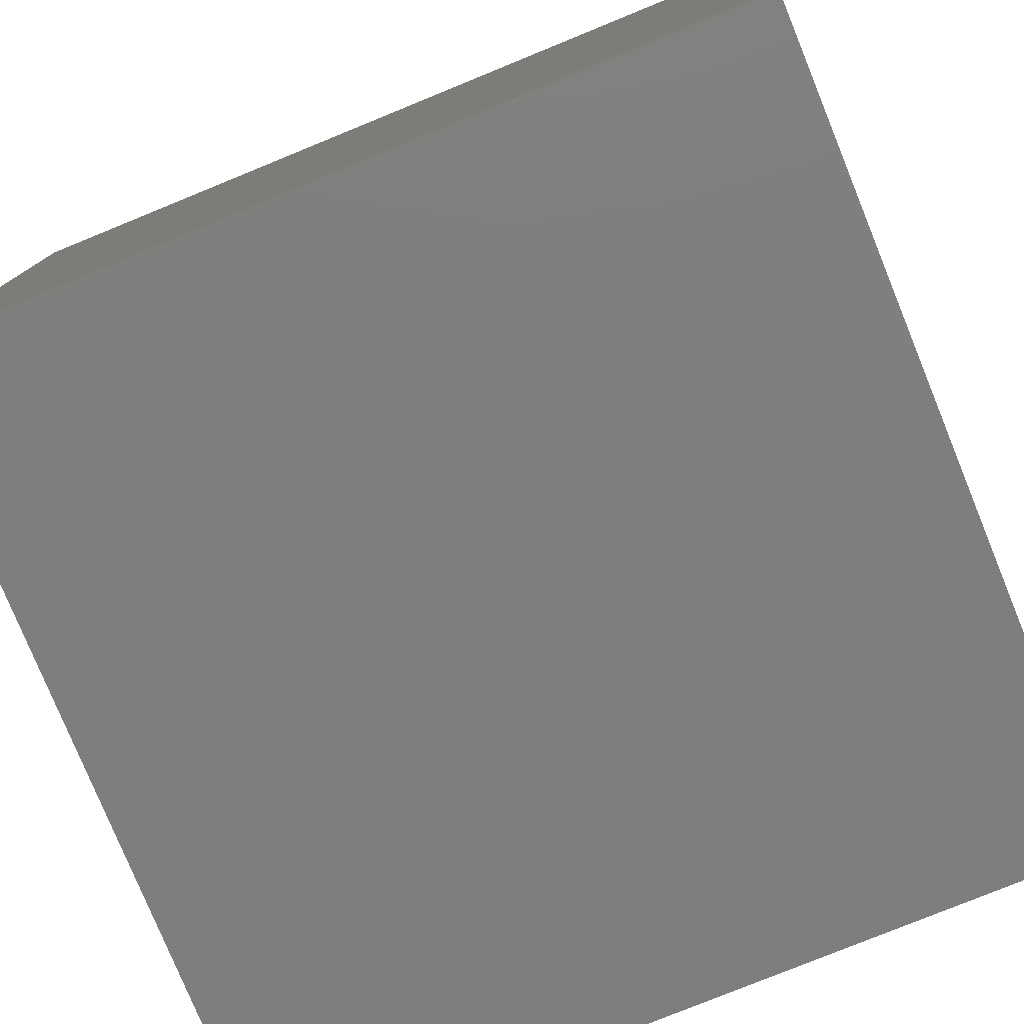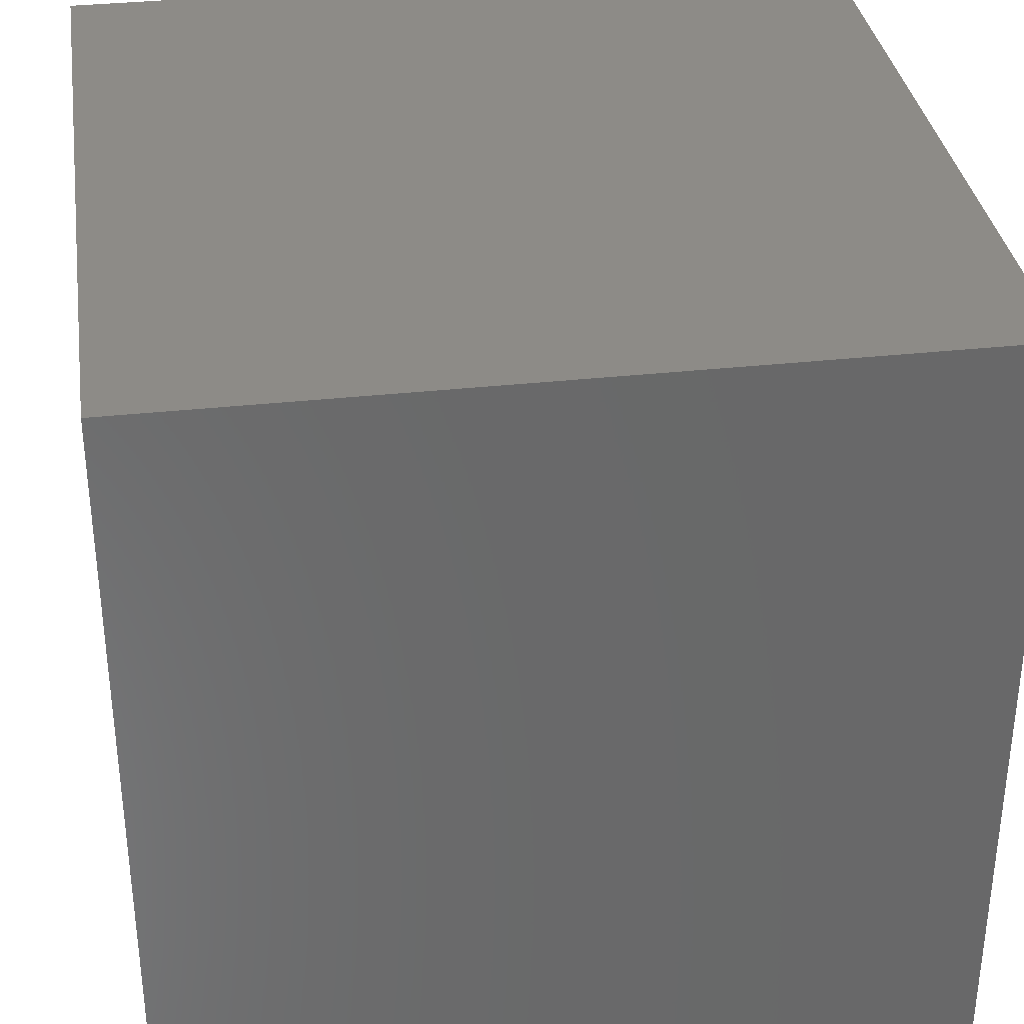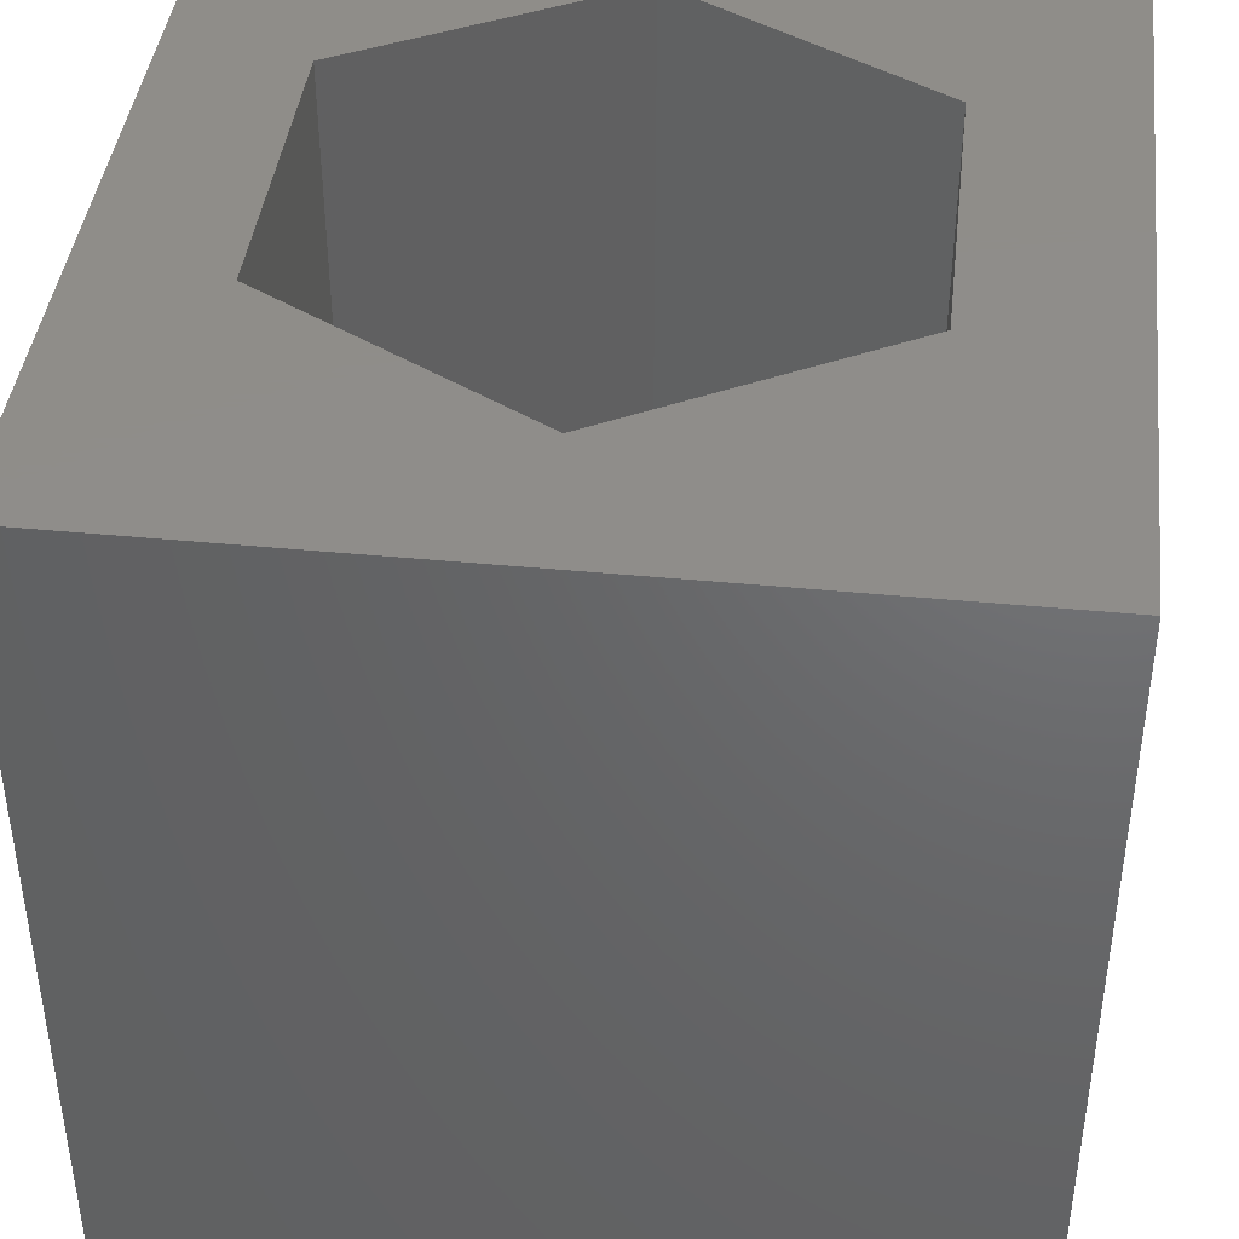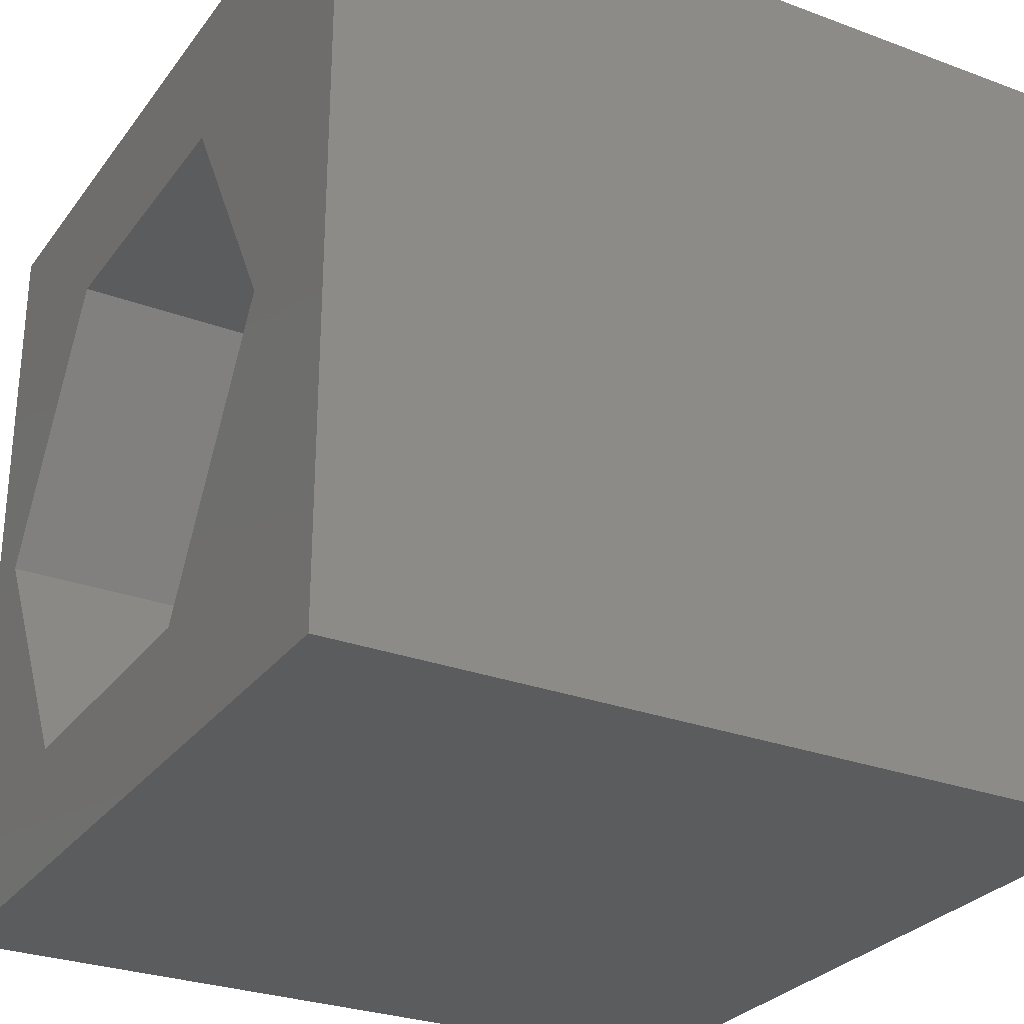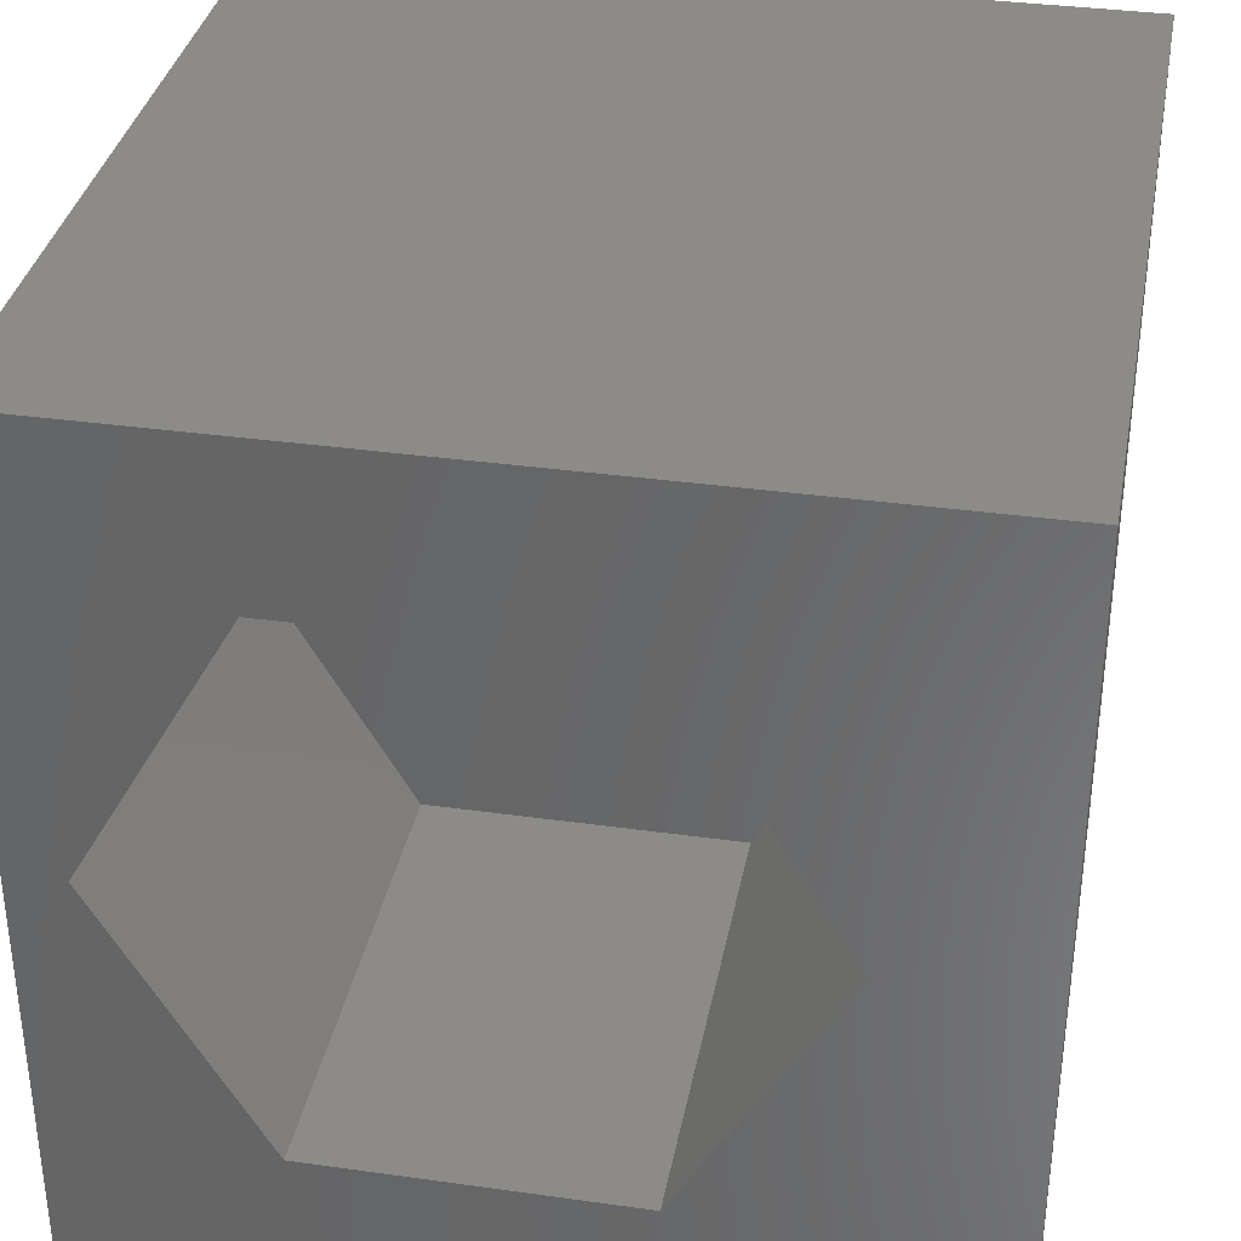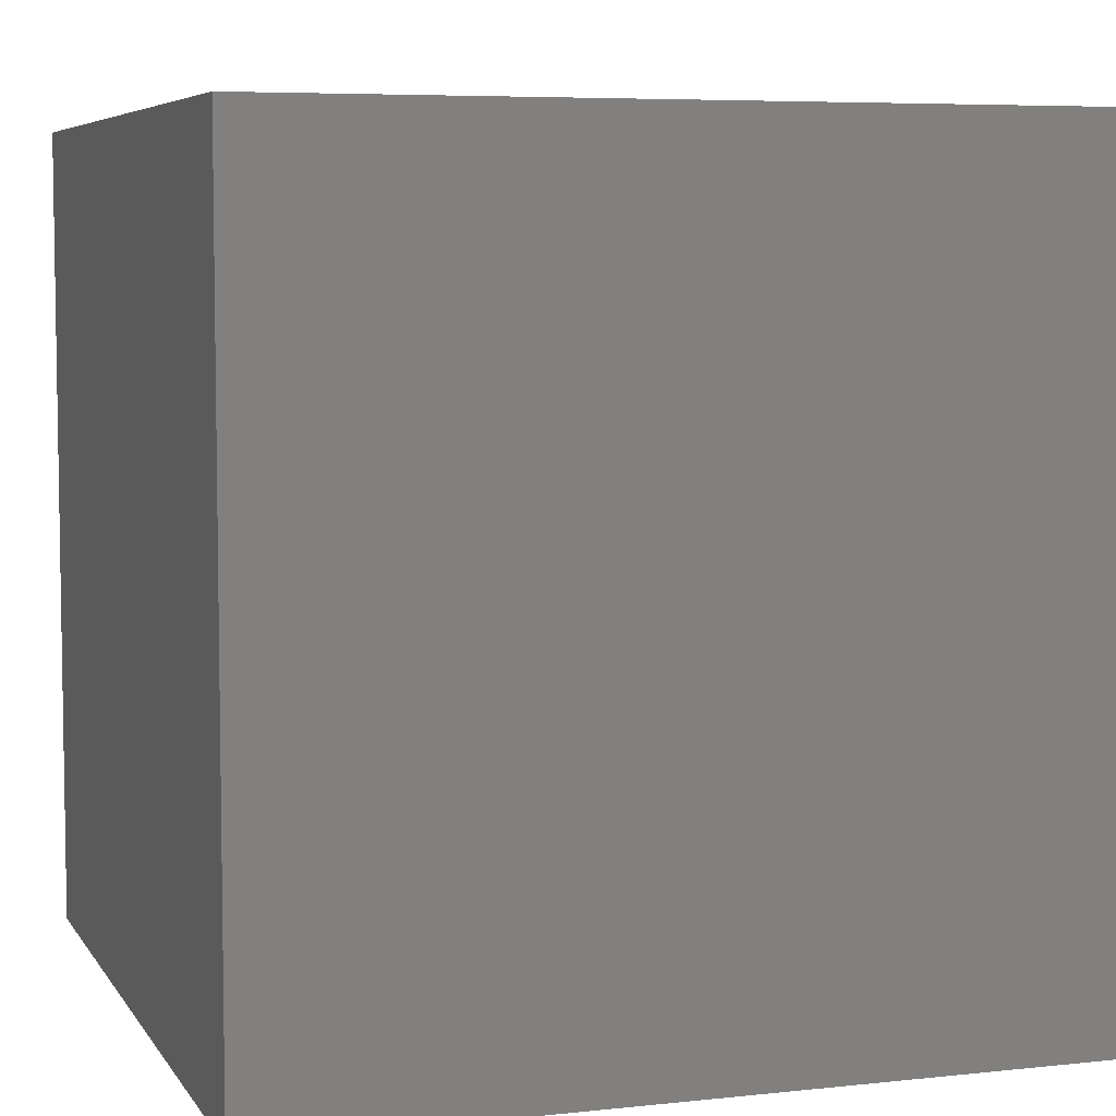
<metadata>
{"format":"stl","ext":"stl","renderer":"f3d","projection":"perspective","resolution":1024,"background":"white","views":[{"elev":-78.3,"azim":22.2,"up":"+Z"},{"elev":34.4,"azim":-98.4,"up":"+Y"},{"elev":41.8,"azim":96.7,"up":"+Z"},{"elev":-28.5,"azim":60.8,"up":"+Y"},{"elev":34.9,"azim":10.6,"up":"+Y"},{"elev":6.1,"azim":-108.2,"up":"+Z"}]}
</metadata>
<code>
# stl→obj: 20 verts, 36 faces
v 0 10 10
v 0 10 0
v 0 0 10
v 0 0 0
v 10 10 10
v 8.214 4.887 10
v 10 0 10
v 6.328 1.621 10
v 2.557 1.621 10
v 0.6718 4.887 10
v 2.557 8.153 10
v 6.328 8.153 10
v 10 10 0
v 10 0 0
v 0.6718 4.887 4.228
v 2.557 8.153 4.228
v 6.328 8.153 4.228
v 8.214 4.887 4.228
v 6.328 1.621 4.228
v 2.557 1.621 4.228
f 1 2 3
f 3 2 4
f 5 6 7
f 7 6 8
f 7 8 3
f 8 9 3
f 3 9 10
f 3 10 1
f 1 10 11
f 1 11 5
f 5 11 12
f 5 12 6
f 13 5 14
f 14 5 7
f 2 13 4
f 4 13 14
f 5 13 1
f 1 13 2
f 14 7 4
f 4 7 3
f 15 16 10
f 10 16 11
f 16 17 11
f 11 17 12
f 17 18 12
f 12 18 6
f 18 19 6
f 6 19 8
f 19 20 8
f 8 20 9
f 20 15 9
f 9 15 10
f 20 19 15
f 15 19 18
f 15 18 16
f 16 18 17

</code>
